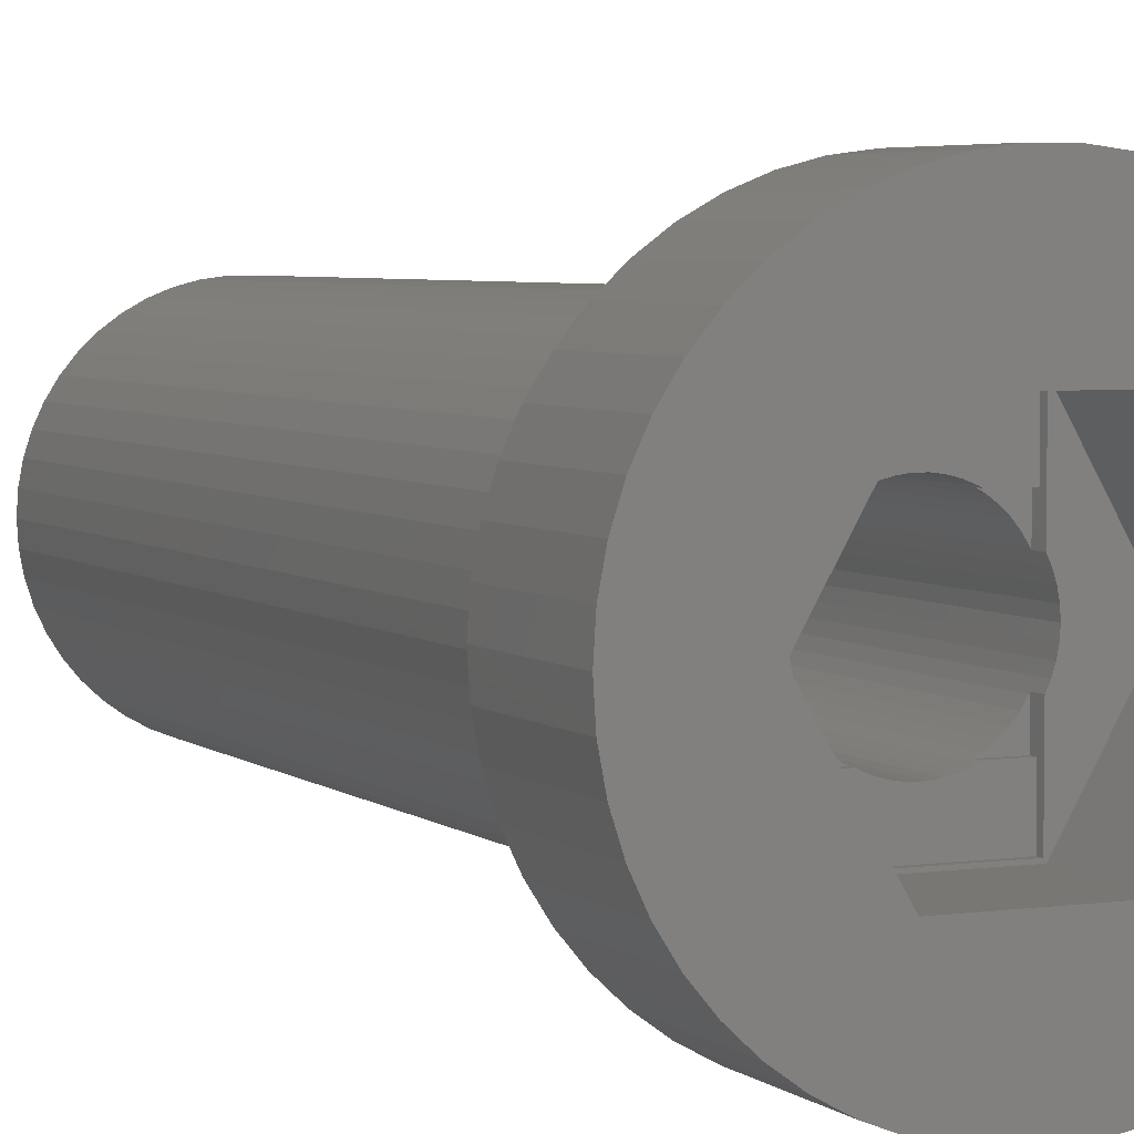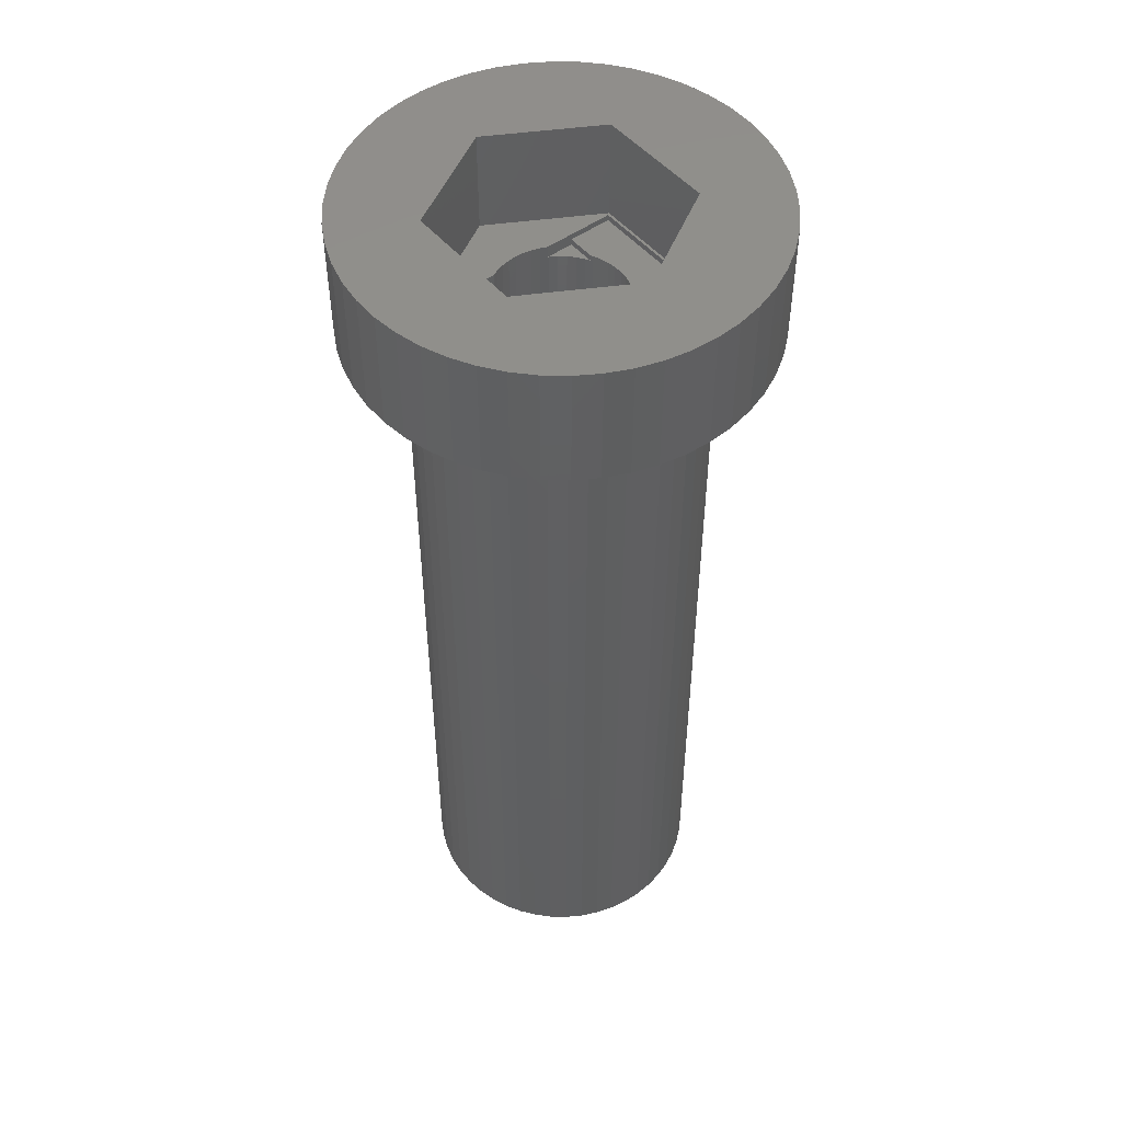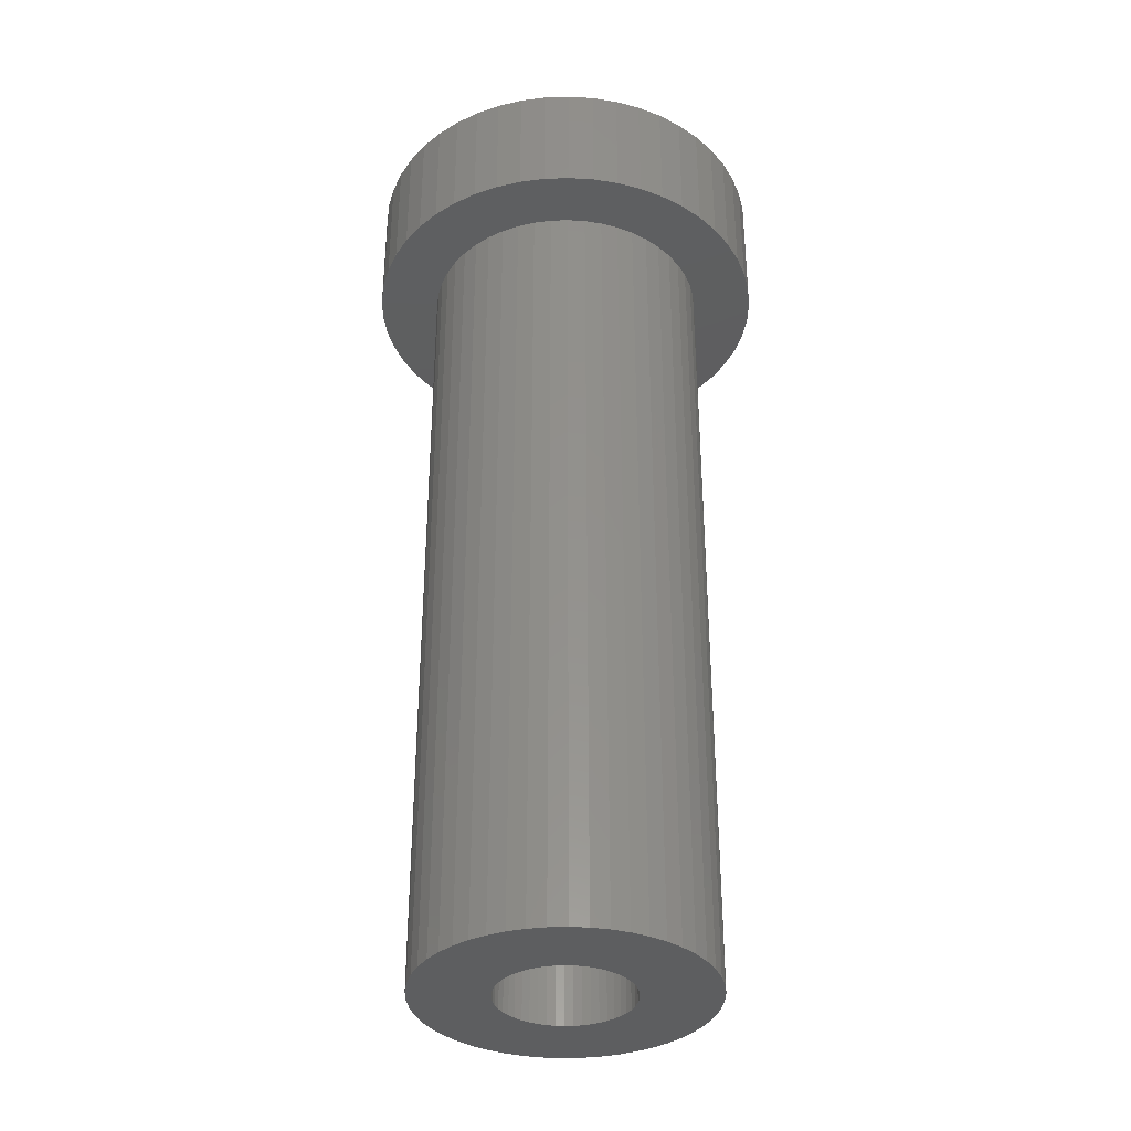
<metadata>
{"format":"stl","ext":"stl","renderer":"f3d","projection":"perspective","resolution":1024,"background":"white","views":[{"elev":4.5,"azim":-24.6,"up":"+Y"},{"elev":49.9,"azim":51.6,"up":"+Z"},{"elev":-35.2,"azim":-47.8,"up":"+Z"}]}
</metadata>
<code>
# stl→obj: 344 verts, 688 faces
v 10 0 55
v 9.921 1.253 49
v 9.921 1.253 55
v 10 0 49
v -10 0 49
v -9.921 1.253 55
v -9.921 1.253 49
v -10 0 55
v 0.6279 9.98 49
v -0.6279 9.98 55
v 0.6279 9.98 55
v -0.6279 9.98 49
v -0.6279 -9.98 49
v 0.6279 -9.98 55
v -0.6279 -9.98 55
v 0.6279 -9.98 49
v 7.29 6.845 49
v 6.374 7.705 55
v 7.29 6.845 55
v 6.374 7.705 49
v -6.374 7.705 49
v -7.29 6.845 55
v -6.374 7.705 55
v -7.29 6.845 49
v -3.09 9.511 49
v -4.258 9.048 55
v -3.09 9.511 55
v -4.258 9.048 49
v 9.298 3.681 55
v 8.763 4.818 49
v 8.763 4.818 55
v 9.298 3.681 49
v 8.09 5.878 49
v 8.09 5.878 55
v 4.258 9.048 49
v 3.09 9.511 55
v 4.258 9.048 55
v 3.09 9.511 49
v 1.874 9.823 55
v 1.874 9.823 49
v 5.358 8.443 49
v 5.358 8.443 55
v -8.763 4.818 49
v -8.09 5.878 55
v -8.09 5.878 49
v -8.763 4.818 55
v -9.686 2.487 49
v -9.298 3.681 55
v -9.298 3.681 49
v -9.686 2.487 55
v -5.358 8.443 55
v -5.358 8.443 49
v -1.874 9.823 55
v -1.874 9.823 49
v 1.874 -9.823 55
v 1.874 -9.823 49
v 9.686 2.487 55
v 9.686 2.487 49
v 5.914 0 55
v 9.921 -1.253 55
v 9.686 -2.487 55
v 9.298 -3.681 55
v 2.957 5.122 55
v 8.763 -4.818 55
v 2.957 -5.122 55
v 8.09 -5.878 55
v 7.29 -6.845 55
v -2.957 5.122 55
v 6.374 -7.705 55
v 5.358 -8.443 55
v 4.258 -9.048 55
v 3.09 -9.511 55
v -2.957 -5.122 55
v -1.874 -9.823 55
v -3.09 -9.511 55
v -4.258 -9.048 55
v -5.358 -8.443 55
v -8.763 -4.818 55
v -5.914 0 55
v -6.374 -7.705 55
v -7.29 -6.845 55
v -8.09 -5.878 55
v -9.298 -3.681 55
v -9.686 -2.487 55
v -9.921 -1.253 55
v 9.921 -1.253 49
v 8.09 -5.878 49
v 7.29 -6.845 49
v 9.686 -2.487 49
v 9.298 -3.681 49
v -4.258 -9.048 49
v -3.09 -9.511 49
v 7 0 49
v 6.945 -0.8773 49
v 6.78 -1.741 49
v 6.945 0.8773 49
v 6.508 -2.577 49
v 8.763 -4.818 49
v 6.134 -3.372 49
v 6.78 1.741 49
v 5.663 -4.114 49
v 6.508 2.577 49
v 5.103 -4.792 49
v 6.374 -7.705 49
v 4.462 -5.394 49
v 5.358 -8.443 49
v 3.751 -5.91 49
v 4.258 -9.048 49
v 2.98 -6.334 49
v 3.09 -9.511 49
v 2.163 -6.657 49
v 1.312 -6.876 49
v 0.4395 -6.986 49
v -0.4395 -6.986 49
v -1.312 -6.876 49
v -1.874 -9.823 49
v -2.163 -6.657 49
v -2.98 -6.334 49
v -3.751 -5.91 49
v -5.358 -8.443 49
v -4.462 -5.394 49
v -6.374 -7.705 49
v -5.103 -4.792 49
v -7.29 -6.845 49
v -5.663 -4.114 49
v -8.09 -5.878 49
v -6.134 -3.372 49
v -8.763 -4.818 49
v -9.298 -3.681 49
v -6.508 -2.577 49
v 6.134 3.372 49
v 5.663 4.114 49
v 5.103 4.792 49
v 4.462 5.394 49
v 3.751 5.91 49
v 2.98 6.334 49
v 2.163 6.657 49
v 1.312 6.876 49
v 0.4395 6.986 49
v -0.4395 6.986 49
v -1.312 6.876 49
v -2.163 6.657 49
v -2.98 6.334 49
v -3.751 5.91 49
v -4.462 5.394 49
v -5.103 4.792 49
v -5.663 4.114 49
v -6.134 3.372 49
v -6.508 2.577 49
v -6.78 1.741 49
v -6.945 0.8773 49
v -7 0 49
v -6.78 -1.741 49
v -9.686 -2.487 49
v -6.945 -0.8773 49
v -9.921 -1.253 49
v 6.945 0.8773 9
v 7 0 9
v -7 0 9
v -6.945 0.8773 9
v 0.4395 6.986 9
v -0.4395 6.986 9
v 5.103 4.792 9
v 4.462 5.394 9
v -4.462 5.394 9
v -5.103 4.792 9
v -2.163 6.657 9
v -2.98 6.334 9
v 5.663 -4.114 9
v 5.103 -4.792 9
v 6.134 3.372 9
v 6.508 2.577 9
v 6.78 1.741 9
v 2.98 6.334 9
v 2.163 6.657 9
v 3.751 5.91 9
v -6.508 2.577 9
v -6.134 3.372 9
v -5.663 4.114 9
v -6.78 1.741 9
v -3.751 5.91 9
v -1.312 6.876 9
v -2.163 -6.657 9
v -1.312 -6.876 9
v 0.4395 -6.986 9
v 1.312 -6.876 9
v 5.663 4.114 9
v 1.312 6.876 9
v 6.945 -0.8773 9
v 6.508 -2.577 9
v 6.134 -3.372 9
v -5.663 -4.114 9
v -6.134 -3.372 9
v -6.508 -2.577 9
v -6.78 -1.741 9
v 2.163 -6.657 9
v 2.98 -6.334 9
v -0.4395 -6.986 9
v -2.98 -6.334 9
v -6.945 -0.8773 9
v 4.462 -5.394 9
v 3.751 -5.91 9
v 6.78 -1.741 9
v -5.103 -4.792 9
v -4.462 -5.394 9
v 3.25 0 9
v 3.224 -0.4073 9
v 3.148 -0.8082 9
v 3.224 0.4073 9
v 3.022 -1.196 9
v 2.848 -1.566 9
v 3.148 0.8082 9
v 2.629 -1.91 9
v 2.369 -2.225 9
v 3.022 1.196 9
v 2.072 -2.504 9
v 2.848 1.566 9
v 1.741 -2.744 9
v 1.384 -2.941 9
v 1.004 -3.091 9
v 0.609 -3.192 9
v 0.2041 -3.244 9
v -0.2041 -3.244 9
v -0.609 -3.192 9
v -1.004 -3.091 9
v -1.384 -2.941 9
v -1.741 -2.744 9
v -3.751 -5.91 9
v -2.072 -2.504 9
v -2.369 -2.225 9
v -2.629 -1.91 9
v -2.848 -1.566 9
v 2.629 1.91 9
v 2.369 2.225 9
v 2.072 2.504 9
v 1.741 2.744 9
v 1.384 2.941 9
v 1.004 3.091 9
v 0.609 3.192 9
v 0.2041 3.244 9
v -0.2041 3.244 9
v -0.609 3.192 9
v -1.004 3.091 9
v -1.384 2.941 9
v -1.741 2.744 9
v -2.072 2.504 9
v -2.369 2.225 9
v -2.629 1.91 9
v -2.848 1.566 9
v -3.022 1.196 9
v -3.148 0.8082 9
v -3.224 0.4073 9
v -3.25 0 9
v -3.022 -1.196 9
v -3.148 -0.8082 9
v -3.224 -0.4073 9
v -2.875 -1.508 50
v -2.875 -2.875 49.7
v -2.875 -1.508 49.4
v -2.875 -5 50
v -2.875 -5 49.7
v -2.875 -2.875 49.4
v -2.875 5 50
v -2.875 2.875 49.7
v -2.875 5 49.7
v -2.875 1.508 50
v -2.875 1.508 49.4
v -2.875 2.875 49.4
v -2.957 -5.122 50
v -5.914 0 50
v -3.022 -1.196 50
v -3.148 -0.8082 50
v -3.224 -0.4073 50
v -3.25 0 50
v 2.957 5.122 50
v 2.875 5 50
v -2.957 5.122 50
v -3.022 1.196 50
v -3.148 0.8082 50
v -3.224 0.4073 50
v 5.914 0 50
v 3.224 0.4073 50
v 3.25 0 50
v 3.148 0.8082 50
v 3.022 1.196 50
v 2.875 1.508 50
v 3.224 -0.4073 50
v 3.148 -0.8082 50
v 3.022 -1.196 50
v 2.875 -1.508 50
v 2.957 -5.122 50
v 2.875 -5 50
v 2.875 -2.875 49.7
v 2.875 -1.508 49.4
v 2.875 -2.875 49.4
v 2.875 -5 49.7
v 2.875 2.875 49.4
v 2.875 1.508 49.4
v 2.875 2.875 49.7
v 2.875 5 49.7
v 1.503 -2.875 49.7
v 1.384 -2.941 49.7
v 1.004 -3.091 49.7
v 0.609 -3.192 49.7
v 0.2041 -3.244 49.7
v -0.2041 -3.244 49.7
v -0.609 -3.192 49.7
v -1.004 -3.091 49.7
v -1.384 -2.941 49.7
v -1.503 -2.875 49.7
v 1.503 2.875 49.7
v 1.384 2.941 49.7
v 1.004 3.091 49.7
v 0.609 3.192 49.7
v 0.2041 3.244 49.7
v -0.2041 3.244 49.7
v -0.609 3.192 49.7
v -1.004 3.091 49.7
v -1.384 2.941 49.7
v -1.503 2.875 49.7
v 1.503 2.875 49.4
v -1.503 2.875 49.4
v -1.741 -2.744 49.4
v -1.503 -2.875 49.4
v -2.072 -2.504 49.4
v -2.369 -2.225 49.4
v -2.629 -1.91 49.4
v -2.848 -1.566 49.4
v 2.848 1.566 49.4
v 2.629 1.91 49.4
v 2.369 2.225 49.4
v 2.072 2.504 49.4
v 1.741 2.744 49.4
v -1.741 2.744 49.4
v -2.072 2.504 49.4
v -2.369 2.225 49.4
v -2.629 1.91 49.4
v -2.848 1.566 49.4
v 2.848 -1.566 49.4
v 2.629 -1.91 49.4
v 2.369 -2.225 49.4
v 2.072 -2.504 49.4
v 1.741 -2.744 49.4
v 1.503 -2.875 49.4
f 1 2 3
f 2 1 4
f 5 6 7
f 6 5 8
f 9 10 11
f 10 9 12
f 13 14 15
f 14 13 16
f 17 18 19
f 18 17 20
f 21 22 23
f 22 21 24
f 25 26 27
f 26 25 28
f 29 30 31
f 30 29 32
f 31 33 34
f 33 31 30
f 35 36 37
f 36 35 38
f 38 39 36
f 39 38 40
f 41 37 42
f 37 41 35
f 43 44 45
f 44 43 46
f 45 22 24
f 22 45 44
f 47 48 49
f 48 47 50
f 28 51 26
f 51 28 52
f 12 53 10
f 53 12 54
f 16 55 14
f 55 16 56
f 57 32 29
f 32 57 58
f 3 58 57
f 58 3 2
f 34 17 19
f 17 34 33
f 40 11 39
f 11 40 9
f 20 42 18
f 42 20 41
f 49 46 43
f 46 49 48
f 7 50 47
f 50 7 6
f 59 1 3
f 59 3 57
f 1 59 60
f 59 57 29
f 60 59 61
f 59 29 31
f 61 59 62
f 63 31 34
f 62 59 64
f 63 34 19
f 65 64 59
f 63 19 18
f 64 65 66
f 66 65 67
f 63 18 42
f 63 42 37
f 63 37 36
f 31 63 59
f 39 63 36
f 11 63 39
f 10 63 11
f 68 10 53
f 10 68 63
f 27 68 53
f 26 68 27
f 51 68 26
f 23 68 51
f 22 68 23
f 67 65 69
f 69 65 70
f 70 65 71
f 71 65 72
f 65 55 72
f 65 14 55
f 65 15 14
f 73 15 65
f 15 73 74
f 73 75 74
f 73 76 75
f 73 77 76
f 78 73 79
f 73 80 77
f 44 68 22
f 46 68 44
f 73 81 80
f 68 46 79
f 73 82 81
f 48 79 46
f 73 78 82
f 50 79 48
f 79 83 78
f 6 79 50
f 79 84 83
f 8 79 6
f 79 85 84
f 79 8 85
f 54 27 53
f 27 54 25
f 60 4 1
f 4 60 86
f 67 87 66
f 87 67 88
f 62 89 61
f 89 62 90
f 61 86 60
f 86 61 89
f 91 75 76
f 75 91 92
f 93 4 86
f 94 86 89
f 4 93 2
f 95 89 90
f 96 2 93
f 97 90 98
f 2 96 58
f 99 98 87
f 100 58 96
f 101 87 88
f 58 100 32
f 102 32 100
f 86 94 93
f 89 95 94
f 90 97 95
f 103 88 104
f 98 99 97
f 87 101 99
f 105 104 106
f 88 103 101
f 104 105 103
f 107 106 108
f 106 107 105
f 109 108 110
f 108 109 107
f 110 111 109
f 56 111 110
f 56 112 111
f 16 112 56
f 16 113 112
f 16 114 113
f 13 114 16
f 13 115 114
f 116 115 13
f 116 117 115
f 92 117 116
f 117 92 118
f 91 118 92
f 118 91 119
f 120 119 91
f 119 120 121
f 122 121 120
f 121 122 123
f 124 123 122
f 123 124 125
f 126 125 124
f 125 126 127
f 128 127 126
f 129 130 128
f 127 128 130
f 32 102 30
f 131 30 102
f 30 131 33
f 132 33 131
f 33 132 17
f 133 17 132
f 17 133 20
f 134 20 133
f 20 134 41
f 135 41 134
f 41 135 35
f 136 35 135
f 35 136 38
f 137 38 136
f 137 40 38
f 138 40 137
f 138 9 40
f 139 9 138
f 140 9 139
f 140 12 9
f 141 12 140
f 141 54 12
f 142 54 141
f 25 142 143
f 142 25 54
f 28 143 144
f 143 28 25
f 52 144 145
f 21 145 146
f 144 52 28
f 24 146 147
f 45 147 148
f 145 21 52
f 43 148 149
f 49 149 150
f 47 150 151
f 146 24 21
f 7 151 152
f 130 129 153
f 154 153 129
f 147 45 24
f 153 154 155
f 148 43 45
f 156 155 154
f 149 49 43
f 155 156 152
f 150 47 49
f 5 152 156
f 151 7 47
f 152 5 7
f 110 71 72
f 71 110 108
f 52 23 51
f 23 52 21
f 108 70 71
f 70 108 106
f 66 98 64
f 98 66 87
f 124 82 126
f 82 124 81
f 129 84 154
f 84 129 83
f 56 72 55
f 72 56 110
f 104 67 69
f 67 104 88
f 106 69 70
f 69 106 104
f 64 90 62
f 90 64 98
f 116 15 74
f 15 116 13
f 120 76 77
f 76 120 91
f 92 74 75
f 74 92 116
f 126 78 128
f 78 126 82
f 128 83 129
f 83 128 78
f 154 85 156
f 85 154 84
f 156 8 5
f 8 156 85
f 124 80 81
f 80 124 122
f 122 77 80
f 77 122 120
f 93 157 96
f 157 93 158
f 159 151 160
f 151 159 152
f 161 140 139
f 140 161 162
f 163 134 133
f 134 163 164
f 165 146 145
f 146 165 166
f 167 143 142
f 143 167 168
f 103 169 101
f 169 103 170
f 102 171 131
f 171 102 172
f 96 173 100
f 173 96 157
f 174 137 136
f 137 174 175
f 164 135 134
f 135 164 176
f 177 148 178
f 148 177 149
f 178 147 179
f 147 178 148
f 180 149 177
f 149 180 150
f 181 145 144
f 145 181 165
f 162 141 140
f 141 162 182
f 183 115 117
f 115 183 184
f 185 112 113
f 112 185 186
f 100 172 102
f 172 100 173
f 132 163 133
f 163 132 187
f 131 187 132
f 187 131 171
f 175 138 137
f 138 175 188
f 188 139 138
f 139 188 161
f 176 136 135
f 136 176 174
f 179 146 166
f 146 179 147
f 160 150 180
f 150 160 151
f 168 144 143
f 144 168 181
f 182 142 141
f 142 182 167
f 94 158 93
f 158 94 189
f 99 190 97
f 190 99 191
f 101 191 99
f 191 101 169
f 192 127 193
f 127 192 125
f 193 130 194
f 130 193 127
f 194 153 195
f 153 194 130
f 196 109 111
f 109 196 197
f 186 111 112
f 111 186 196
f 198 113 114
f 113 198 185
f 199 117 118
f 117 199 183
f 200 152 159
f 152 200 155
f 201 103 105
f 103 201 170
f 197 107 109
f 107 197 202
f 97 203 95
f 203 97 190
f 95 189 94
f 189 95 203
f 184 114 115
f 114 184 198
f 204 121 123
f 121 204 205
f 204 125 192
f 125 204 123
f 206 158 189
f 207 189 203
f 158 206 157
f 208 203 190
f 209 157 206
f 210 190 191
f 157 209 173
f 211 191 169
f 212 173 209
f 213 169 170
f 173 212 172
f 214 170 201
f 215 172 212
f 216 201 202
f 172 215 171
f 217 171 215
f 189 207 206
f 203 208 207
f 190 210 208
f 218 202 197
f 191 211 210
f 169 213 211
f 170 214 213
f 219 197 196
f 201 216 214
f 202 218 216
f 197 219 218
f 220 196 186
f 196 220 219
f 186 221 220
f 185 221 186
f 185 222 221
f 185 223 222
f 198 223 185
f 198 224 223
f 184 224 198
f 224 184 225
f 183 225 184
f 225 183 226
f 199 226 183
f 226 199 227
f 228 227 199
f 227 228 229
f 205 229 228
f 229 205 230
f 204 230 205
f 230 204 231
f 192 231 204
f 231 192 232
f 193 232 192
f 171 217 187
f 233 187 217
f 187 233 163
f 234 163 233
f 163 234 164
f 235 164 234
f 164 235 176
f 236 176 235
f 176 236 174
f 237 174 236
f 174 237 175
f 238 175 237
f 175 238 188
f 239 188 238
f 239 161 188
f 240 161 239
f 241 161 240
f 241 162 161
f 242 162 241
f 182 242 243
f 242 182 162
f 167 243 244
f 168 244 245
f 181 245 246
f 243 167 182
f 165 246 247
f 166 247 248
f 179 248 249
f 244 168 167
f 178 249 250
f 177 250 251
f 180 251 252
f 160 252 253
f 232 193 254
f 245 181 168
f 194 254 193
f 246 165 181
f 254 194 255
f 247 166 165
f 195 255 194
f 248 179 166
f 255 195 256
f 249 178 179
f 200 256 195
f 250 177 178
f 256 200 253
f 251 180 177
f 159 253 200
f 252 160 180
f 253 159 160
f 195 155 200
f 155 195 153
f 202 105 107
f 105 202 201
f 228 118 119
f 118 228 199
f 205 119 121
f 119 205 228
f 257 258 259
f 260 258 257
f 258 260 261
f 259 258 262
f 263 264 265
f 266 264 263
f 267 264 266
f 264 267 268
f 257 269 260
f 270 257 271
f 270 271 272
f 270 272 273
f 270 273 274
f 257 270 269
f 275 263 276
f 277 263 275
f 277 266 263
f 270 266 277
f 266 270 278
f 278 270 279
f 279 270 280
f 280 270 274
f 281 282 283
f 281 284 282
f 281 285 284
f 286 281 275
f 286 275 276
f 281 286 285
f 287 281 283
f 288 281 287
f 289 281 288
f 290 281 289
f 281 290 291
f 292 291 290
f 260 291 292
f 291 260 269
f 293 294 295
f 294 293 290
f 292 293 296
f 293 292 290
f 297 298 299
f 299 276 300
f 299 286 276
f 286 299 298
f 265 276 263
f 276 265 300
f 301 296 293
f 302 296 301
f 303 296 302
f 304 296 303
f 305 296 304
f 306 296 305
f 261 306 307
f 261 307 308
f 261 308 309
f 261 310 258
f 310 261 309
f 306 261 296
f 300 311 299
f 300 312 311
f 300 313 312
f 300 314 313
f 300 315 314
f 300 316 315
f 265 316 300
f 316 265 317
f 317 265 318
f 318 265 319
f 265 320 319
f 320 265 264
f 296 260 292
f 260 296 261
f 321 299 311
f 299 321 297
f 268 320 264
f 320 268 322
f 323 262 324
f 325 262 323
f 326 262 325
f 327 262 326
f 328 262 327
f 262 328 259
f 297 329 298
f 297 330 329
f 297 331 330
f 297 332 331
f 297 333 332
f 333 297 321
f 268 334 322
f 268 335 334
f 268 336 335
f 268 337 336
f 268 338 337
f 338 268 267
f 339 295 294
f 340 295 339
f 341 295 340
f 342 295 341
f 343 295 342
f 295 343 344
f 295 301 293
f 301 295 344
f 324 258 310
f 258 324 262
f 217 298 329
f 215 298 217
f 285 298 215
f 298 285 286
f 279 250 278
f 250 279 251
f 217 330 233
f 330 217 329
f 239 313 314
f 313 239 238
f 238 312 313
f 312 238 237
f 244 318 319
f 318 244 243
f 266 278 267
f 267 249 338
f 250 267 278
f 267 250 249
f 207 283 206
f 283 207 287
f 343 218 344
f 344 302 301
f 219 344 218
f 344 219 302
f 240 314 315
f 314 240 239
f 236 332 333
f 332 236 235
f 337 247 336
f 247 337 248
f 334 245 322
f 322 319 320
f 244 322 245
f 322 244 319
f 242 316 317
f 316 242 241
f 246 334 335
f 334 246 245
f 206 282 209
f 282 206 283
f 216 343 342
f 343 216 218
f 210 288 208
f 288 210 289
f 224 308 307
f 308 224 225
f 209 284 212
f 284 209 282
f 212 285 215
f 285 212 284
f 235 331 332
f 331 235 234
f 241 315 316
f 315 241 240
f 312 321 311
f 237 321 312
f 237 333 321
f 333 237 236
f 274 252 280
f 252 274 253
f 280 251 279
f 251 280 252
f 338 248 337
f 248 338 249
f 243 317 318
f 317 243 242
f 247 335 336
f 335 247 246
f 208 287 207
f 287 208 288
f 213 339 211
f 339 213 340
f 210 294 289
f 211 294 210
f 294 211 339
f 289 294 290
f 221 305 304
f 305 221 222
f 233 331 234
f 331 233 330
f 223 307 306
f 307 223 224
f 273 253 274
f 253 273 256
f 271 255 272
f 255 271 254
f 326 231 327
f 231 326 230
f 214 342 341
f 342 214 216
f 214 340 213
f 340 214 341
f 227 325 323
f 325 227 229
f 222 306 305
f 306 222 223
f 272 256 273
f 256 272 255
f 229 326 325
f 326 229 230
f 259 271 257
f 271 259 254
f 328 254 259
f 254 328 232
f 220 304 303
f 304 220 221
f 309 324 310
f 226 324 309
f 226 323 324
f 323 226 227
f 327 232 328
f 232 327 231
f 219 303 302
f 303 219 220
f 225 309 308
f 309 225 226
f 79 277 68
f 277 79 270
f 277 63 68
f 63 277 275
f 291 59 281
f 59 291 65
f 281 63 275
f 63 281 59
f 73 270 79
f 270 73 269
f 291 73 65
f 73 291 269

</code>
